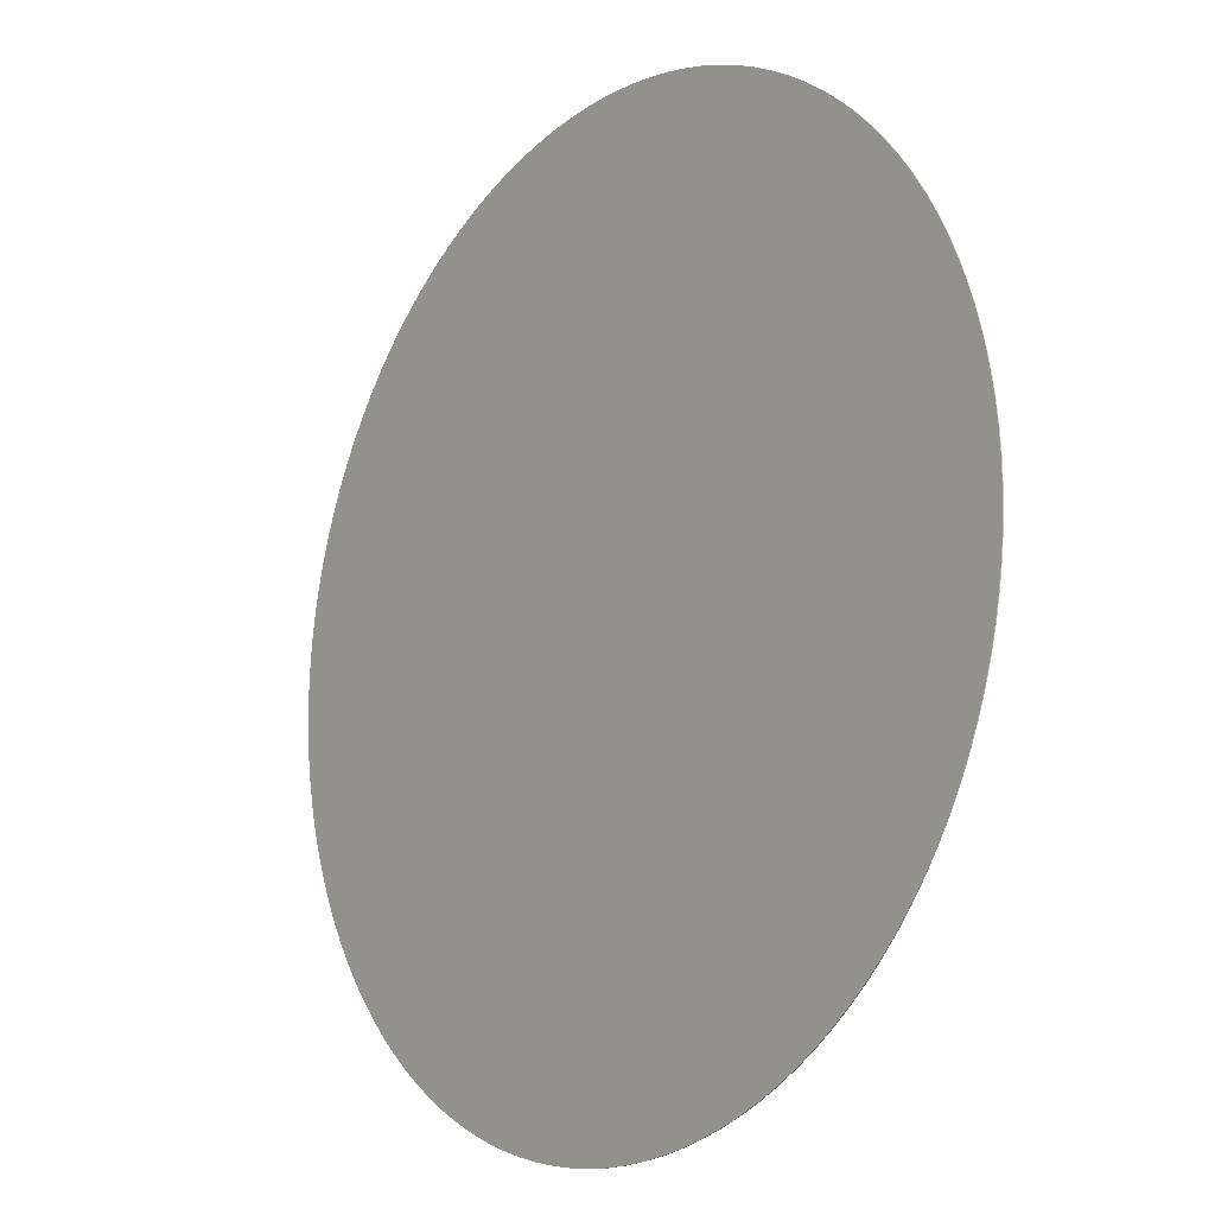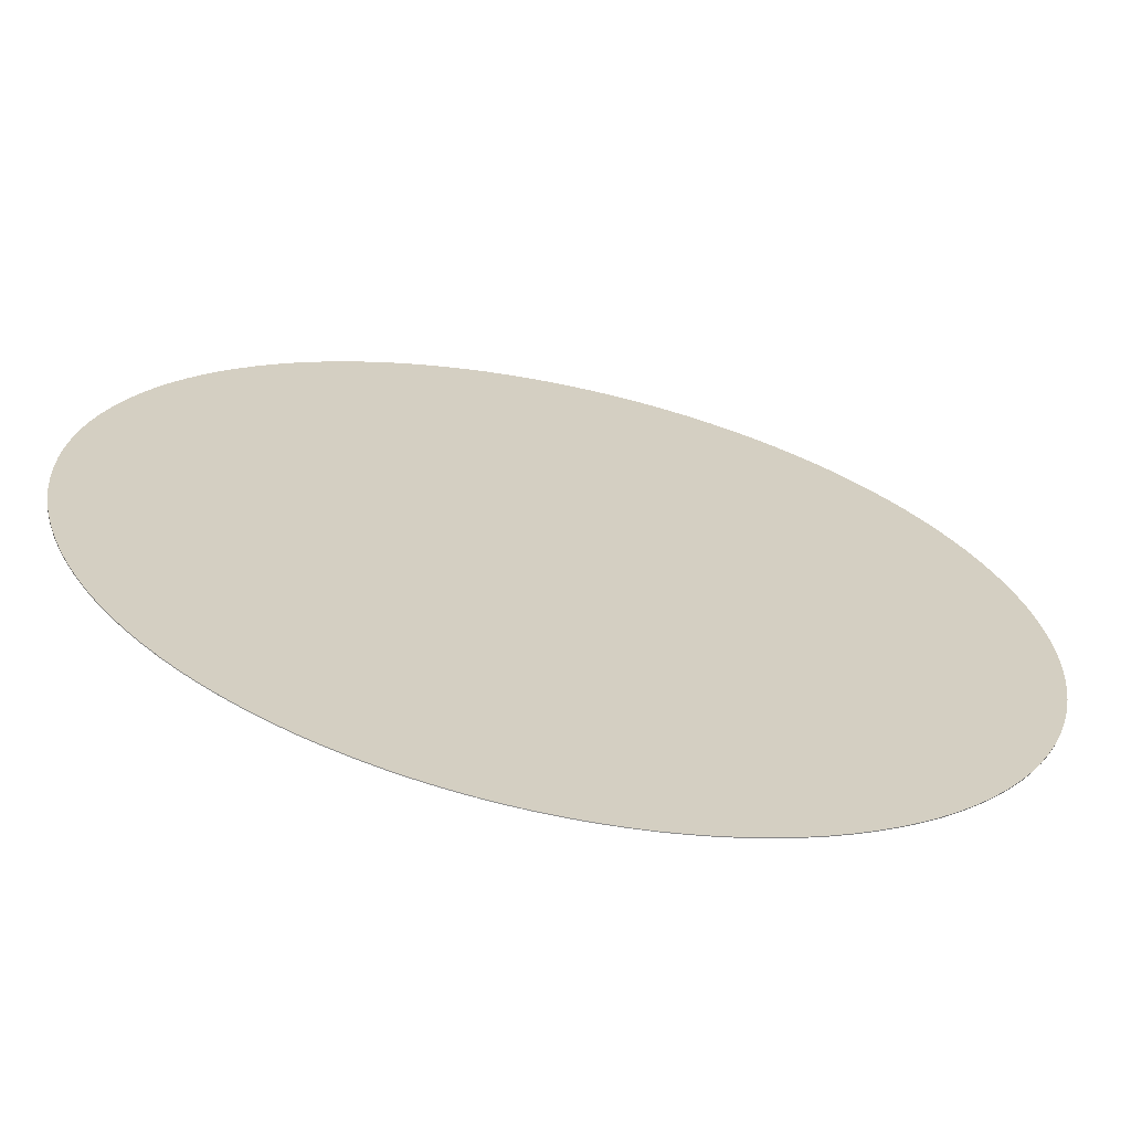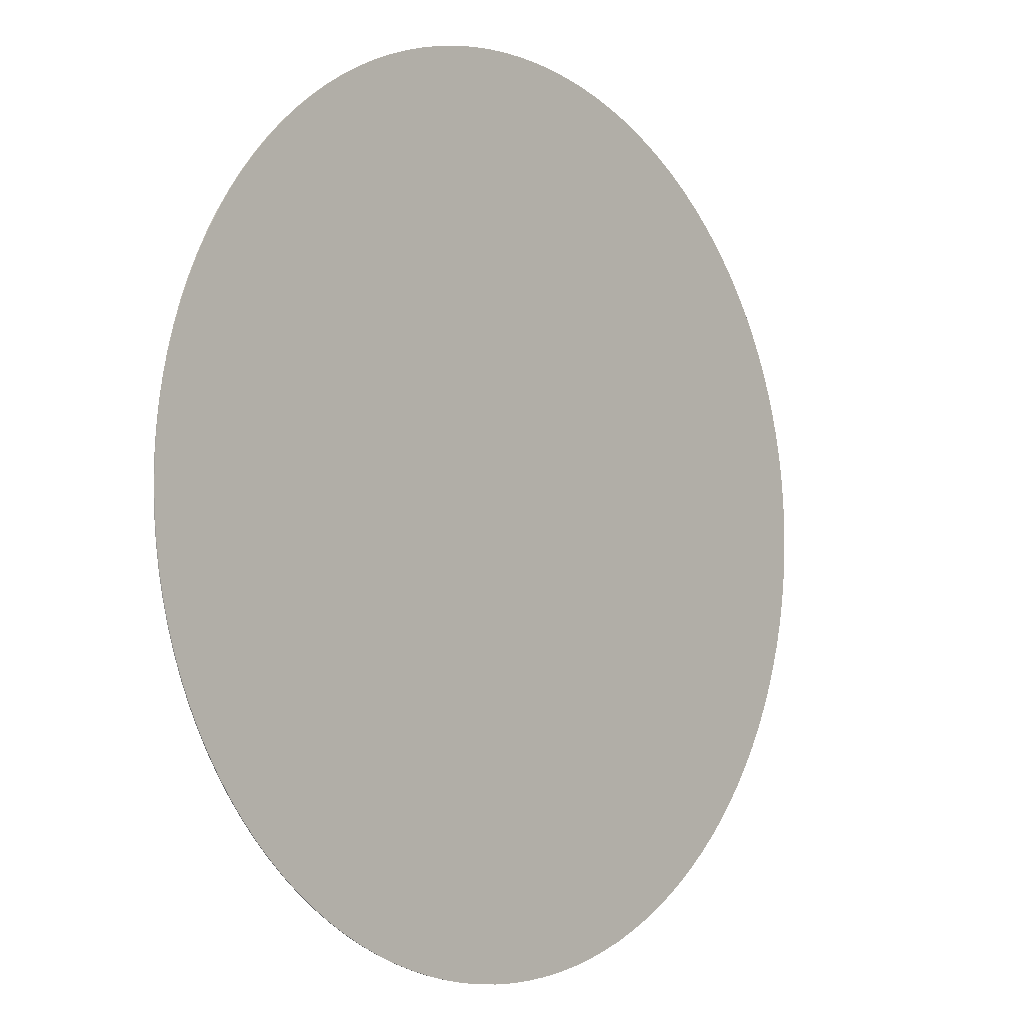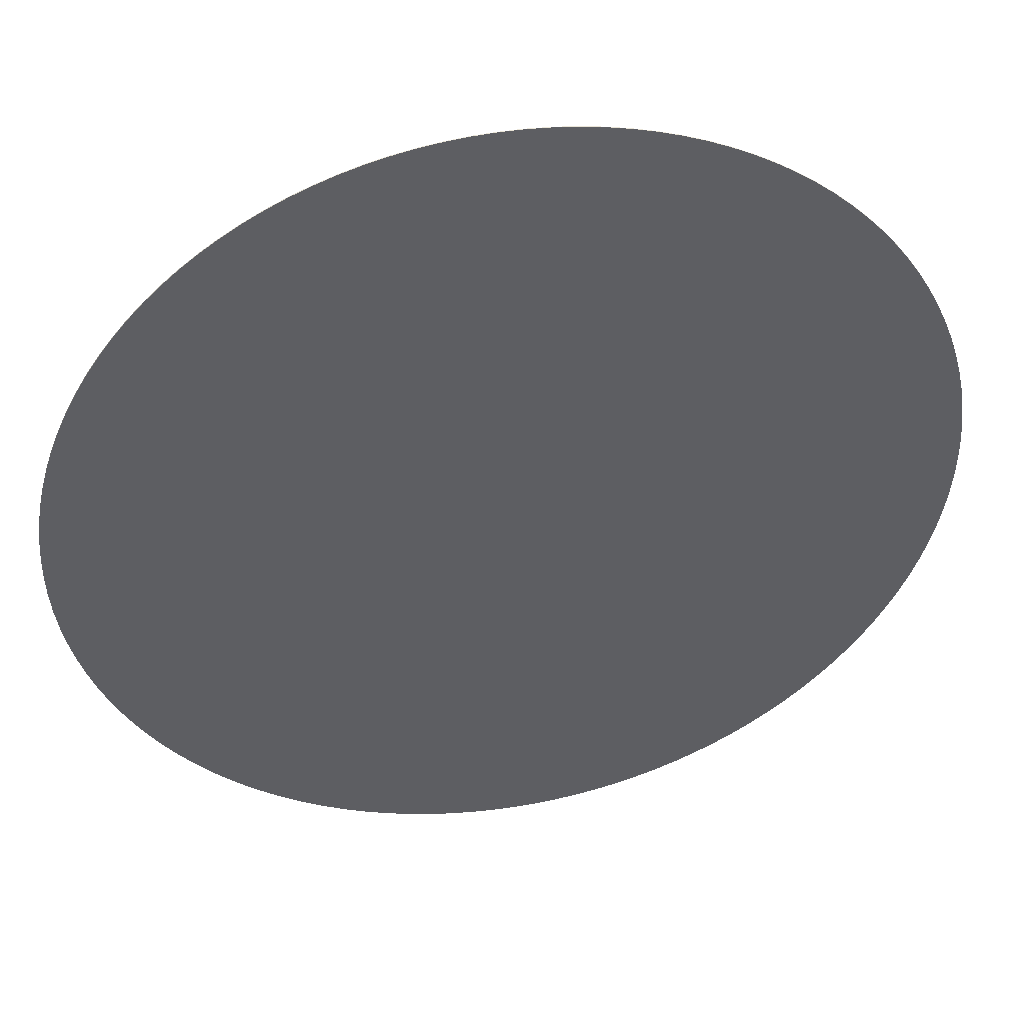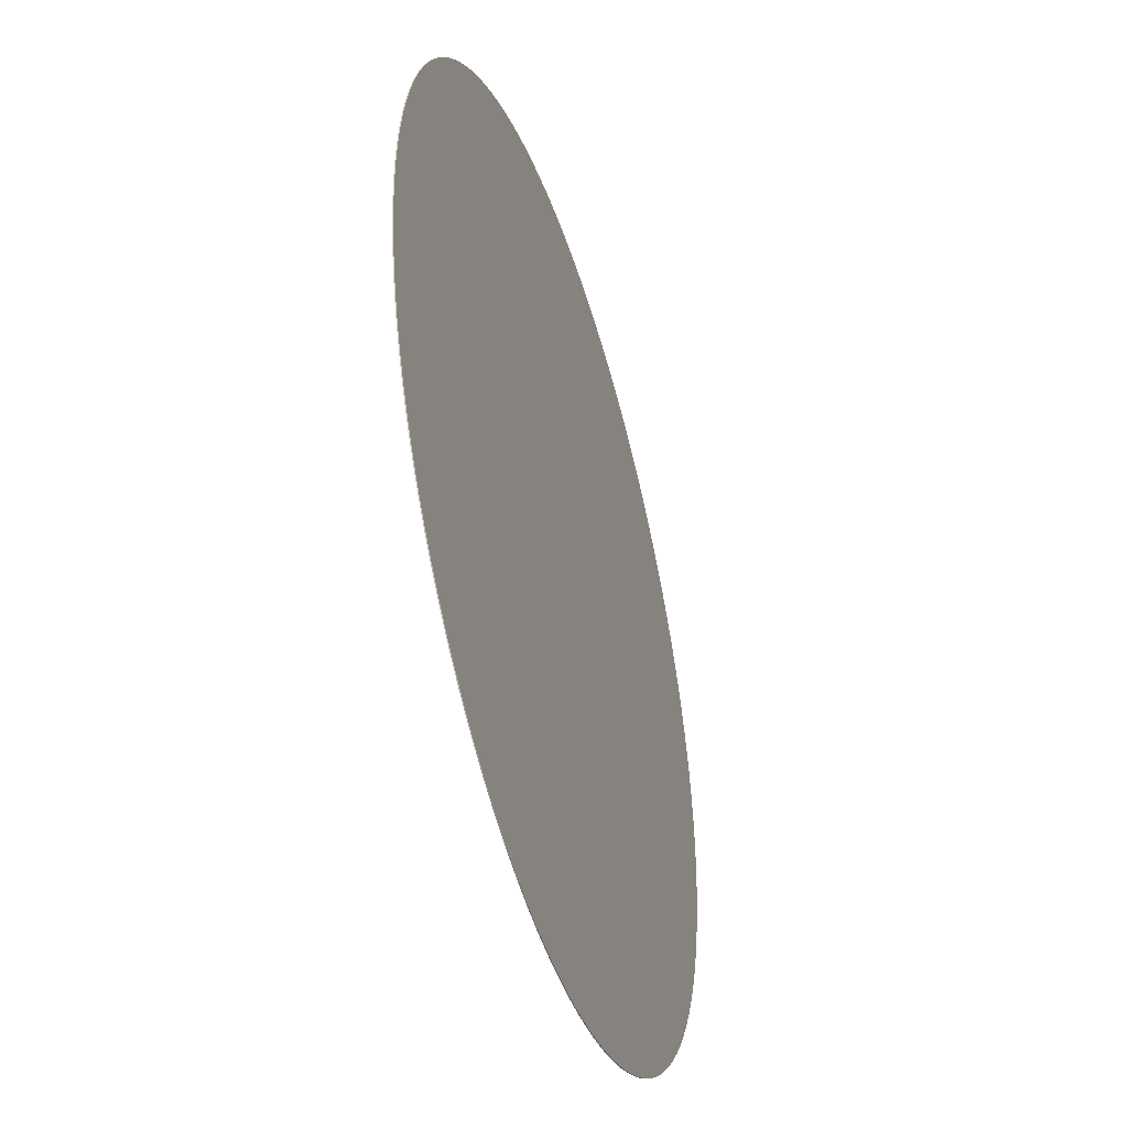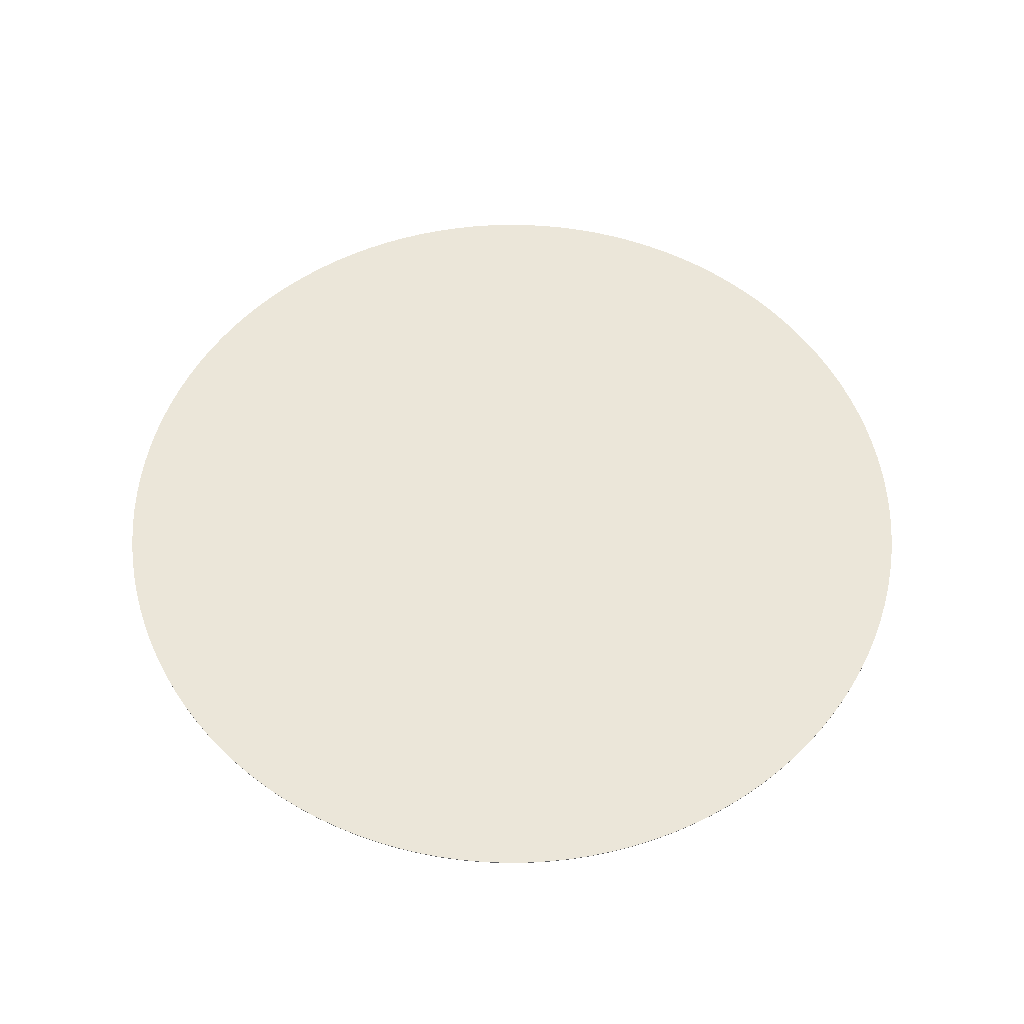
<metadata>
{"format":"obj","ext":"obj","renderer":"f3d","projection":"perspective","resolution":1024,"background":"white","views":[{"elev":-14.5,"azim":-128.0,"up":"+Z"},{"elev":-65.9,"azim":167.8,"up":"+Z"},{"elev":-4.8,"azim":-48.4,"up":"+Z"},{"elev":44.4,"azim":-10.7,"up":"+Z"},{"elev":-43.9,"azim":-73.2,"up":"+Z"},{"elev":56.7,"azim":166.1,"up":"+Y"}]}
</metadata>
<code>
o Cylinder.001_Cylinder.035
v -9.201 20.37 -48.37
v -9.201 20.44 -48.37
v -7.384 20.37 -48.33
v -7.384 20.44 -48.33
v -5.572 20.37 -48.18
v -5.572 20.44 -48.18
v -3.77 20.37 -47.95
v -3.77 20.44 -47.95
v -1.983 20.37 -47.62
v -1.983 20.44 -47.62
v -0.2146 20.37 -47.2
v -0.2146 20.44 -47.2
v 1.529 20.37 -46.69
v 1.529 20.44 -46.69
v 3.244 20.37 -46.09
v 3.244 20.44 -46.09
v 4.925 20.37 -45.4
v 4.925 20.44 -45.4
v 6.569 20.37 -44.62
v 6.569 20.44 -44.62
v 8.169 20.37 -43.76
v 8.169 20.44 -43.76
v 9.723 20.37 -42.82
v 9.723 20.44 -42.82
v 11.23 20.37 -41.79
v 11.23 20.44 -41.79
v 12.67 20.37 -40.7
v 12.67 20.44 -40.7
v 14.06 20.37 -39.52
v 14.06 20.44 -39.52
v 15.39 20.37 -38.28
v 15.39 20.44 -38.28
v 16.65 20.37 -36.97
v 16.65 20.44 -36.97
v 17.84 20.37 -35.6
v 17.84 20.44 -35.6
v 18.96 20.37 -34.16
v 18.96 20.44 -34.16
v 20 20.37 -32.67
v 20 20.44 -32.67
v 20.96 20.37 -31.13
v 20.96 20.44 -31.13
v 21.84 20.37 -29.54
v 21.84 20.44 -29.54
v 22.64 20.37 -27.91
v 22.64 20.44 -27.91
v 23.35 20.37 -26.24
v 23.35 20.44 -26.24
v 23.97 20.37 -24.53
v 23.97 20.44 -24.53
v 24.51 20.37 -22.79
v 24.51 20.44 -22.79
v 24.95 20.37 -21.03
v 24.95 20.44 -21.03
v 25.3 20.37 -19.25
v 25.3 20.44 -19.25
v 25.56 20.37 -17.45
v 25.56 20.44 -17.45
v 25.73 20.37 -15.64
v 25.73 20.44 -15.64
v 25.8 20.37 -13.82
v 25.8 20.44 -13.82
v 25.78 20.37 -12
v 25.78 20.44 -12
v 25.66 20.37 -10.19
v 25.66 20.44 -10.19
v 25.45 20.37 -8.386
v 25.45 20.44 -8.386
v 25.14 20.37 -6.594
v 25.14 20.44 -6.594
v 24.74 20.37 -4.82
v 24.74 20.44 -4.82
v 24.25 20.37 -3.07
v 24.25 20.44 -3.07
v 23.67 20.37 -1.347
v 23.67 20.44 -1.347
v 23.01 20.37 0.343
v 23.01 20.44 0.343
v 22.25 20.37 1.996
v 22.25 20.44 1.996
v 21.41 20.37 3.608
v 21.41 20.44 3.608
v 20.49 20.37 5.174
v 20.49 20.44 5.174
v 19.49 20.37 6.69
v 19.49 20.44 6.69
v 18.41 20.37 8.152
v 18.41 20.44 8.152
v 17.25 20.37 9.557
v 17.25 20.44 9.557
v 16.03 20.37 10.9
v 16.03 20.44 10.9
v 14.73 20.37 12.18
v 14.73 20.44 12.18
v 13.38 20.37 13.38
v 13.38 20.44 13.38
v 11.96 20.37 14.52
v 11.96 20.44 14.52
v 10.48 20.37 15.58
v 10.48 20.44 15.58
v 8.952 20.37 16.56
v 8.952 20.44 16.56
v 7.374 20.37 17.46
v 7.374 20.44 17.46
v 5.752 20.37 18.28
v 5.752 20.44 18.28
v 4.089 20.37 19.02
v 4.089 20.44 19.02
v 2.391 20.37 19.66
v 2.391 20.44 19.66
v 0.6606 20.37 20.22
v 0.6606 20.44 20.22
v -1.096 20.37 20.69
v -1.096 20.44 20.69
v -2.874 20.37 21.06
v -2.874 20.44 21.06
v -4.67 20.37 21.34
v -4.67 20.44 21.34
v -6.477 20.37 21.53
v -6.477 20.44 21.53
v -8.292 20.37 21.63
v -8.292 20.44 21.63
v -10.11 20.37 21.63
v -10.11 20.44 21.63
v -11.92 20.37 21.53
v -11.92 20.44 21.53
v -13.73 20.37 21.34
v -13.73 20.44 21.34
v -15.53 20.37 21.06
v -15.53 20.44 21.06
v -17.31 20.37 20.69
v -17.31 20.44 20.69
v -19.06 20.37 20.22
v -19.06 20.44 20.22
v -20.79 20.37 19.66
v -20.79 20.44 19.66
v -22.49 20.37 19.02
v -22.49 20.44 19.02
v -24.15 20.37 18.28
v -24.15 20.44 18.28
v -25.78 20.37 17.46
v -25.78 20.44 17.46
v -27.35 20.37 16.56
v -27.35 20.44 16.56
v -28.88 20.37 15.58
v -28.88 20.44 15.58
v -30.36 20.37 14.52
v -30.36 20.44 14.52
v -31.78 20.37 13.38
v -31.78 20.44 13.38
v -33.14 20.37 12.18
v -33.14 20.44 12.18
v -34.43 20.37 10.9
v -34.43 20.44 10.9
v -35.65 20.37 9.557
v -35.65 20.44 9.557
v -36.81 20.37 8.152
v -36.81 20.44 8.152
v -37.89 20.37 6.69
v -37.89 20.44 6.69
v -38.89 20.37 5.174
v -38.89 20.44 5.174
v -39.81 20.37 3.608
v -39.81 20.44 3.608
v -40.65 20.37 1.996
v -40.65 20.44 1.996
v -41.41 20.37 0.343
v -41.41 20.44 0.343
v -42.08 20.37 -1.347
v -42.08 20.44 -1.347
v -42.66 20.37 -3.07
v -42.66 20.44 -3.07
v -43.14 20.37 -4.82
v -43.14 20.44 -4.82
v -43.54 20.37 -6.594
v -43.54 20.44 -6.594
v -43.85 20.37 -8.386
v -43.85 20.44 -8.386
v -44.06 20.37 -10.19
v -44.06 20.44 -10.19
v -44.18 20.37 -12
v -44.18 20.44 -12
v -44.2 20.37 -13.82
v -44.2 20.44 -13.82
v -44.13 20.37 -15.64
v -44.13 20.44 -15.64
v -43.97 20.37 -17.45
v -43.97 20.44 -17.45
v -43.71 20.37 -19.25
v -43.71 20.44 -19.25
v -43.35 20.37 -21.03
v -43.35 20.44 -21.03
v -42.91 20.37 -22.79
v -42.91 20.44 -22.79
v -42.38 20.37 -24.53
v -42.38 20.44 -24.53
v -41.75 20.37 -26.24
v -41.75 20.44 -26.24
v -41.04 20.37 -27.91
v -41.04 20.44 -27.91
v -40.24 20.37 -29.54
v -40.24 20.44 -29.54
v -39.36 20.37 -31.13
v -39.36 20.44 -31.13
v -38.4 20.37 -32.67
v -38.4 20.44 -32.67
v -37.36 20.37 -34.16
v -37.36 20.44 -34.16
v -36.24 20.37 -35.6
v -36.24 20.44 -35.6
v -35.05 20.37 -36.97
v -35.05 20.44 -36.97
v -33.79 20.37 -38.28
v -33.79 20.44 -38.28
v -32.46 20.37 -39.52
v -32.46 20.44 -39.52
v -31.08 20.37 -40.7
v -31.08 20.44 -40.7
v -29.63 20.37 -41.79
v -29.63 20.44 -41.79
v -28.12 20.37 -42.82
v -28.12 20.44 -42.82
v -26.57 20.37 -43.76
v -26.57 20.44 -43.76
v -24.97 20.37 -44.62
v -24.97 20.44 -44.62
v -23.33 20.37 -45.4
v -23.33 20.44 -45.4
v -21.65 20.37 -46.09
v -21.65 20.44 -46.09
v -19.93 20.37 -46.69
v -19.93 20.44 -46.69
v -18.19 20.37 -47.2
v -18.19 20.44 -47.2
v -16.42 20.37 -47.62
v -16.42 20.44 -47.62
v -14.63 20.37 -47.95
v -14.63 20.44 -47.95
v -12.83 20.37 -48.18
v -12.83 20.44 -48.18
v -11.02 20.37 -48.33
v -11.02 20.44 -48.33
f 1 2 4 3
f 3 4 6 5
f 5 6 8 7
f 7 8 10 9
f 9 10 12 11
f 11 12 14 13
f 13 14 16 15
f 15 16 18 17
f 17 18 20 19
f 19 20 22 21
f 21 22 24 23
f 23 24 26 25
f 25 26 28 27
f 27 28 30 29
f 29 30 32 31
f 31 32 34 33
f 33 34 36 35
f 35 36 38 37
f 37 38 40 39
f 39 40 42 41
f 41 42 44 43
f 43 44 46 45
f 45 46 48 47
f 47 48 50 49
f 49 50 52 51
f 51 52 54 53
f 53 54 56 55
f 55 56 58 57
f 57 58 60 59
f 59 60 62 61
f 61 62 64 63
f 63 64 66 65
f 65 66 68 67
f 67 68 70 69
f 69 70 72 71
f 71 72 74 73
f 73 74 76 75
f 75 76 78 77
f 77 78 80 79
f 79 80 82 81
f 81 82 84 83
f 83 84 86 85
f 85 86 88 87
f 87 88 90 89
f 89 90 92 91
f 91 92 94 93
f 93 94 96 95
f 95 96 98 97
f 97 98 100 99
f 99 100 102 101
f 101 102 104 103
f 103 104 106 105
f 105 106 108 107
f 107 108 110 109
f 109 110 112 111
f 111 112 114 113
f 113 114 116 115
f 115 116 118 117
f 117 118 120 119
f 119 120 122 121
f 121 122 124 123
f 123 124 126 125
f 125 126 128 127
f 127 128 130 129
f 129 130 132 131
f 131 132 134 133
f 133 134 136 135
f 135 136 138 137
f 137 138 140 139
f 139 140 142 141
f 141 142 144 143
f 143 144 146 145
f 145 146 148 147
f 147 148 150 149
f 149 150 152 151
f 151 152 154 153
f 153 154 156 155
f 155 156 158 157
f 157 158 160 159
f 159 160 162 161
f 161 162 164 163
f 163 164 166 165
f 165 166 168 167
f 167 168 170 169
f 169 170 172 171
f 171 172 174 173
f 173 174 176 175
f 175 176 178 177
f 177 178 180 179
f 179 180 182 181
f 181 182 184 183
f 183 184 186 185
f 185 186 188 187
f 187 188 190 189
f 189 190 192 191
f 191 192 194 193
f 193 194 196 195
f 195 196 198 197
f 197 198 200 199
f 199 200 202 201
f 201 202 204 203
f 203 204 206 205
f 205 206 208 207
f 207 208 210 209
f 209 210 212 211
f 211 212 214 213
f 213 214 216 215
f 215 216 218 217
f 217 218 220 219
f 219 220 222 221
f 221 222 224 223
f 223 224 226 225
f 225 226 228 227
f 227 228 230 229
f 229 230 232 231
f 231 232 234 233
f 233 234 236 235
f 235 236 238 237
f 237 238 240 239
f 4 2 242 240 238 236 234 232 230 228 226 224 222 220 218 216 214 212 210 208 206 204 202 200 198 196 194 192 190 188 186 184 182 180 178 176 174 172 170 168 166 164 162 160 158 156 154 152 150 148 146 144 142 140 138 136 134 132 130 128 126 124 122 120 118 116 114 112 110 108 106 104 102 100 98 96 94 92 90 88 86 84 82 80 78 76 74 72 70 68 66 64 62 60 58 56 54 52 50 48 46 44 42 40 38 36 34 32 30 28 26 24 22 20 18 16 14 12 10 8 6
f 239 240 242 241
f 241 242 2 1
f 1 3 5 7 9 11 13 15 17 19 21 23 25 27 29 31 33 35 37 39 41 43 45 47 49 51 53 55 57 59 61 63 65 67 69 71 73 75 77 79 81 83 85 87 89 91 93 95 97 99 101 103 105 107 109 111 113 115 117 119 121 123 125 127 129 131 133 135 137 139 141 143 145 147 149 151 153 155 157 159 161 163 165 167 169 171 173 175 177 179 181 183 185 187 189 191 193 195 197 199 201 203 205 207 209 211 213 215 217 219 221 223 225 227 229 231 233 235 237 239 241

</code>
